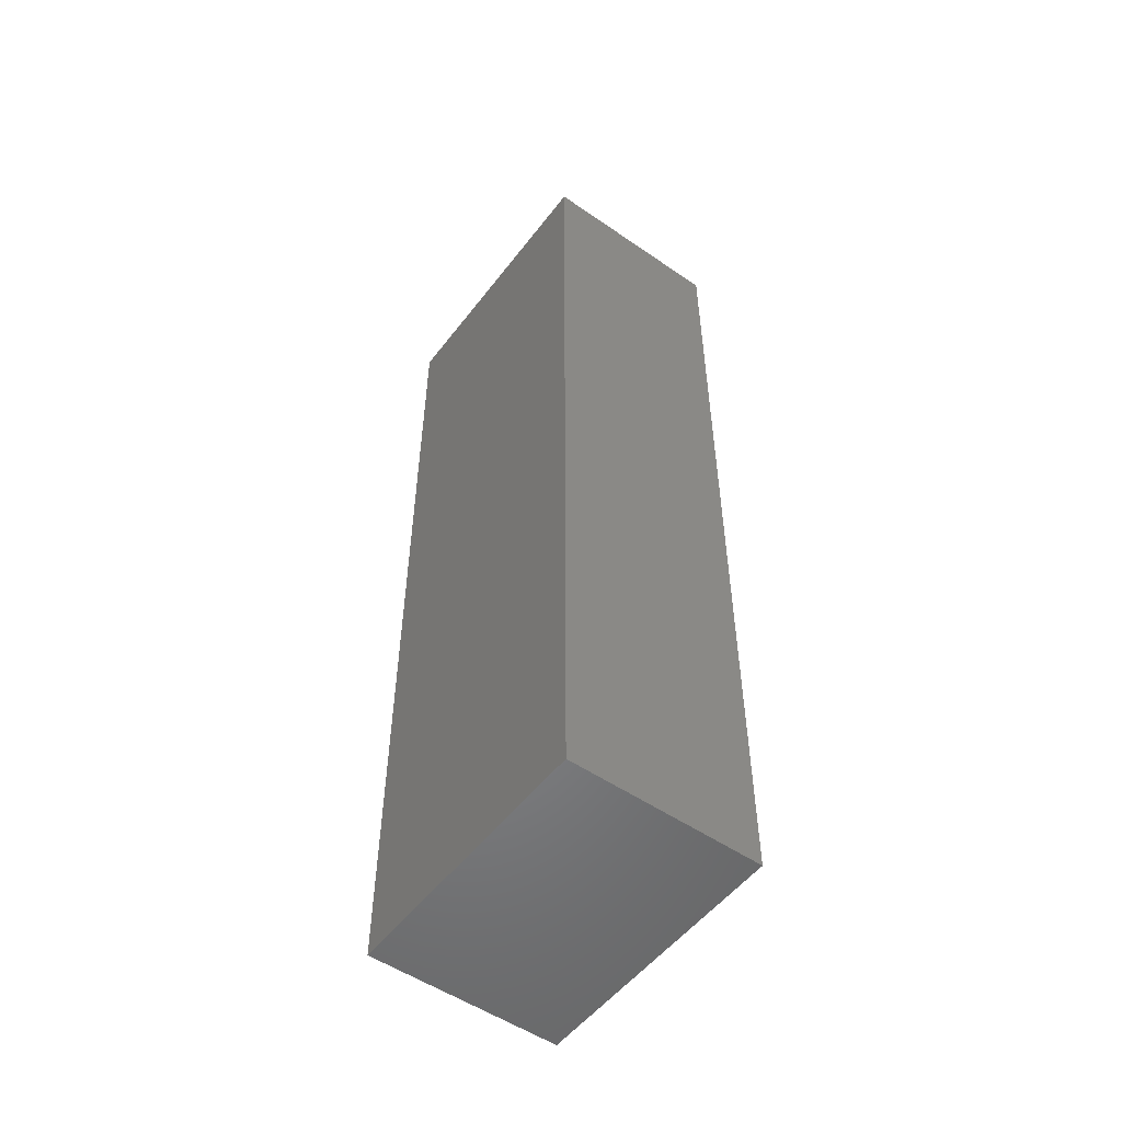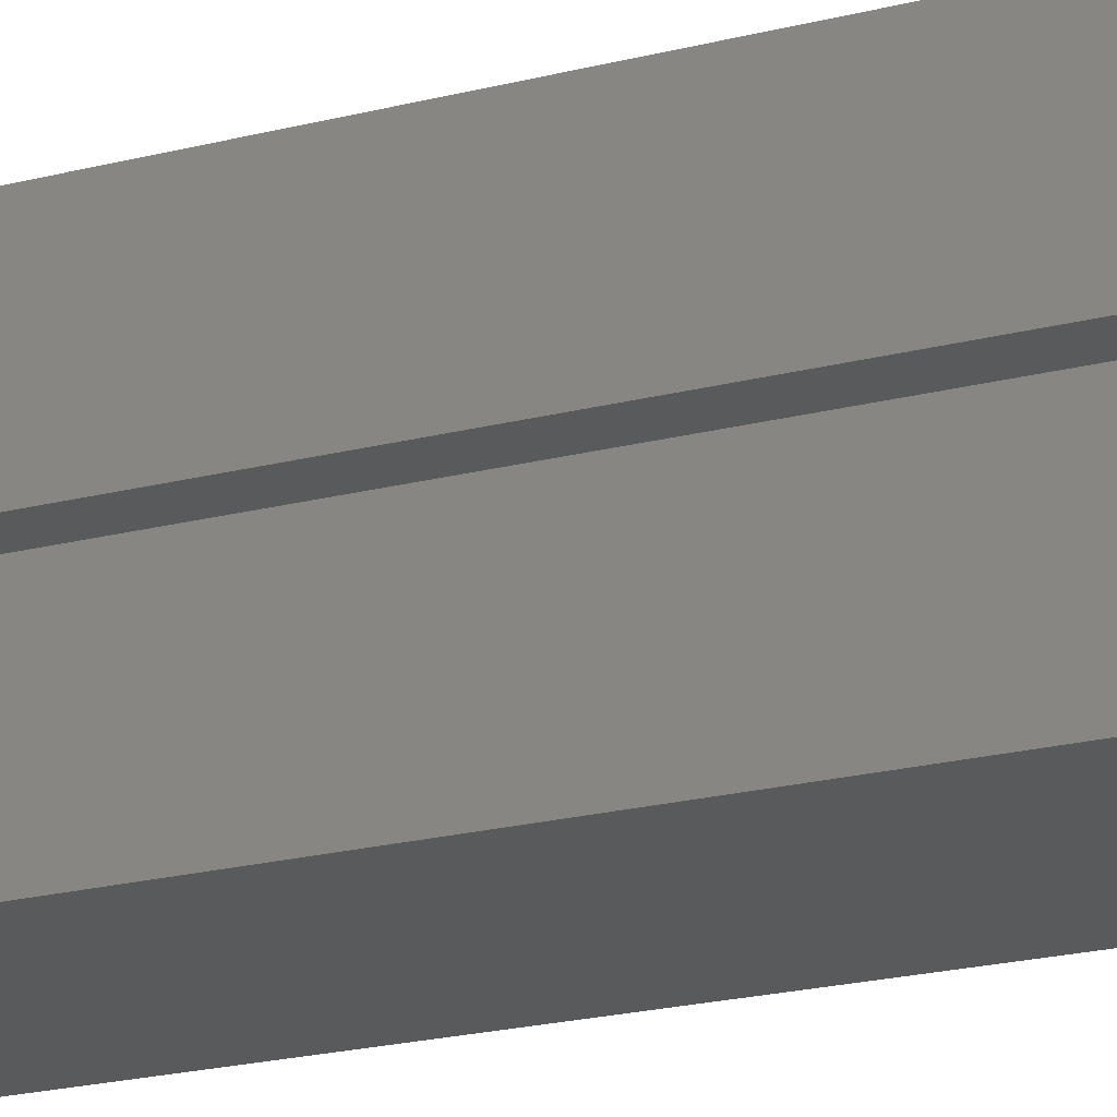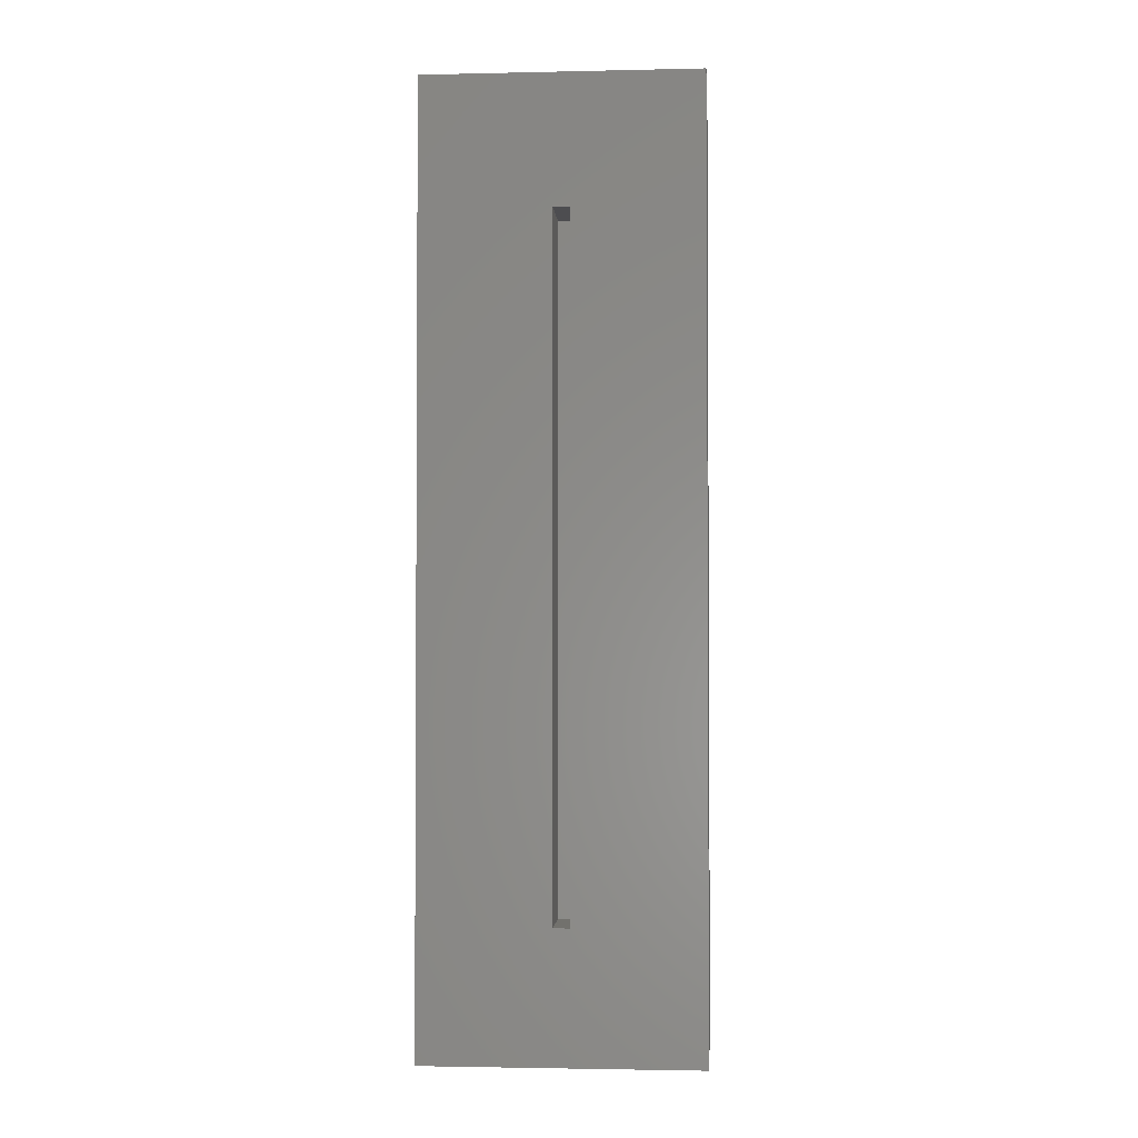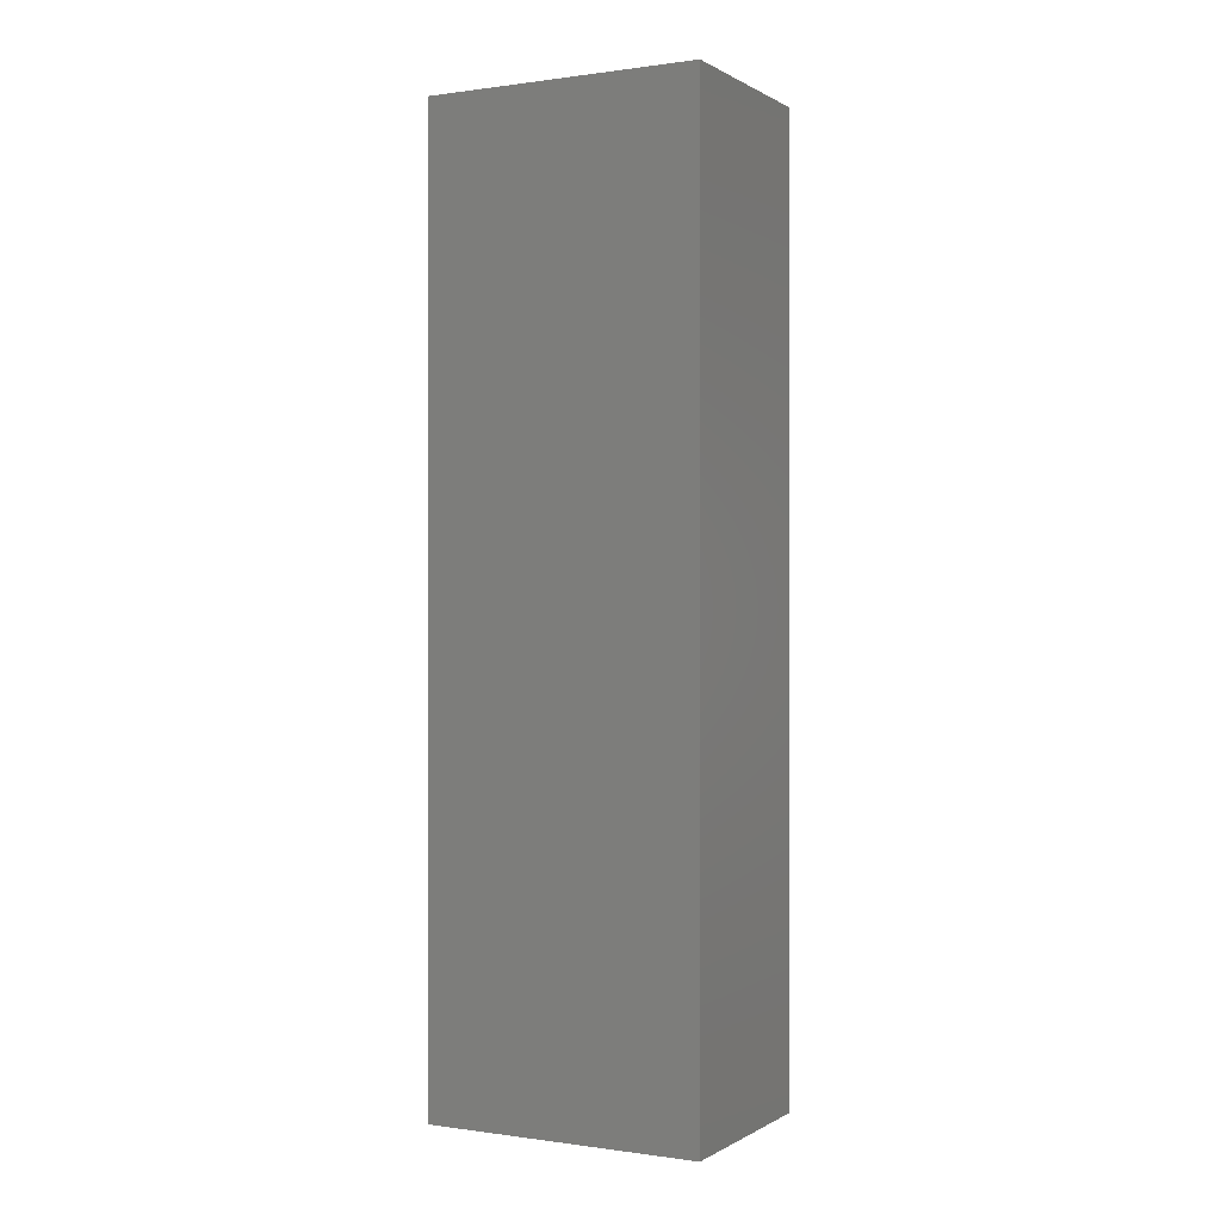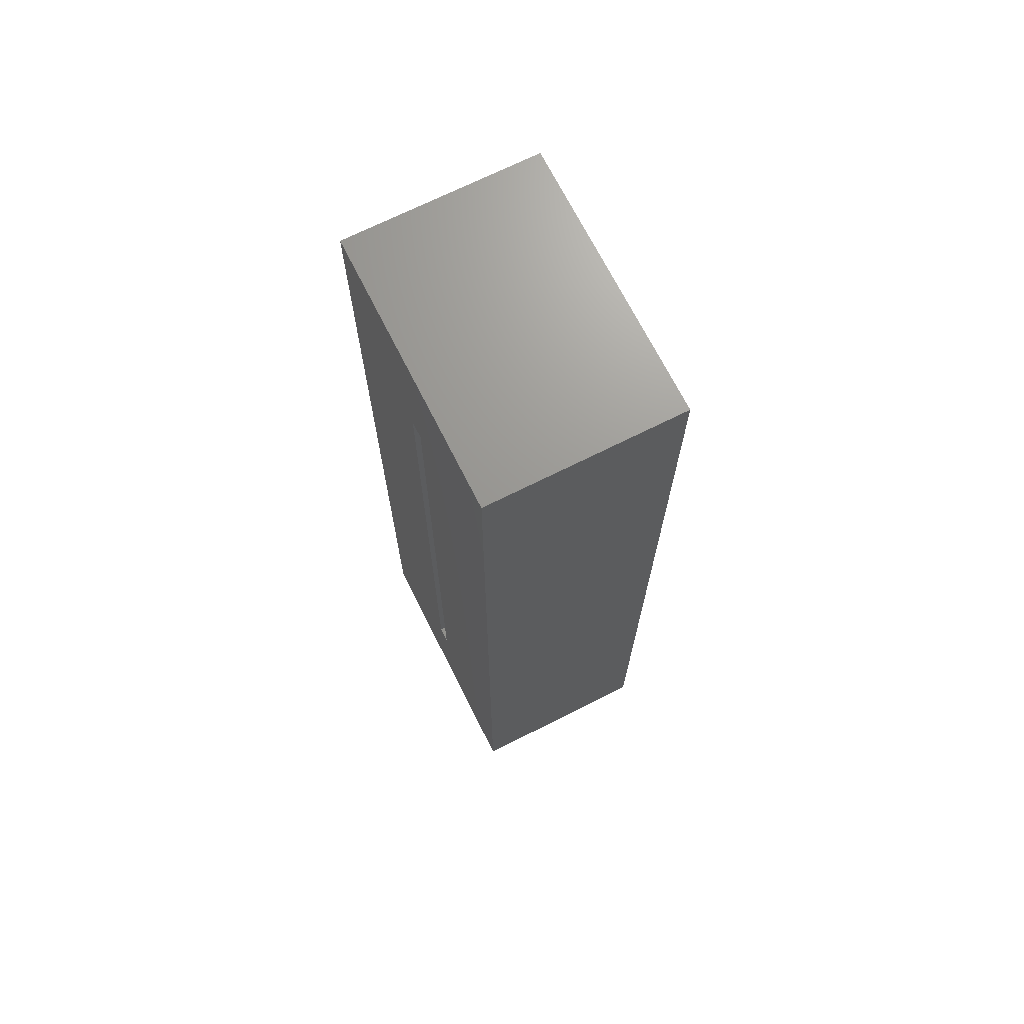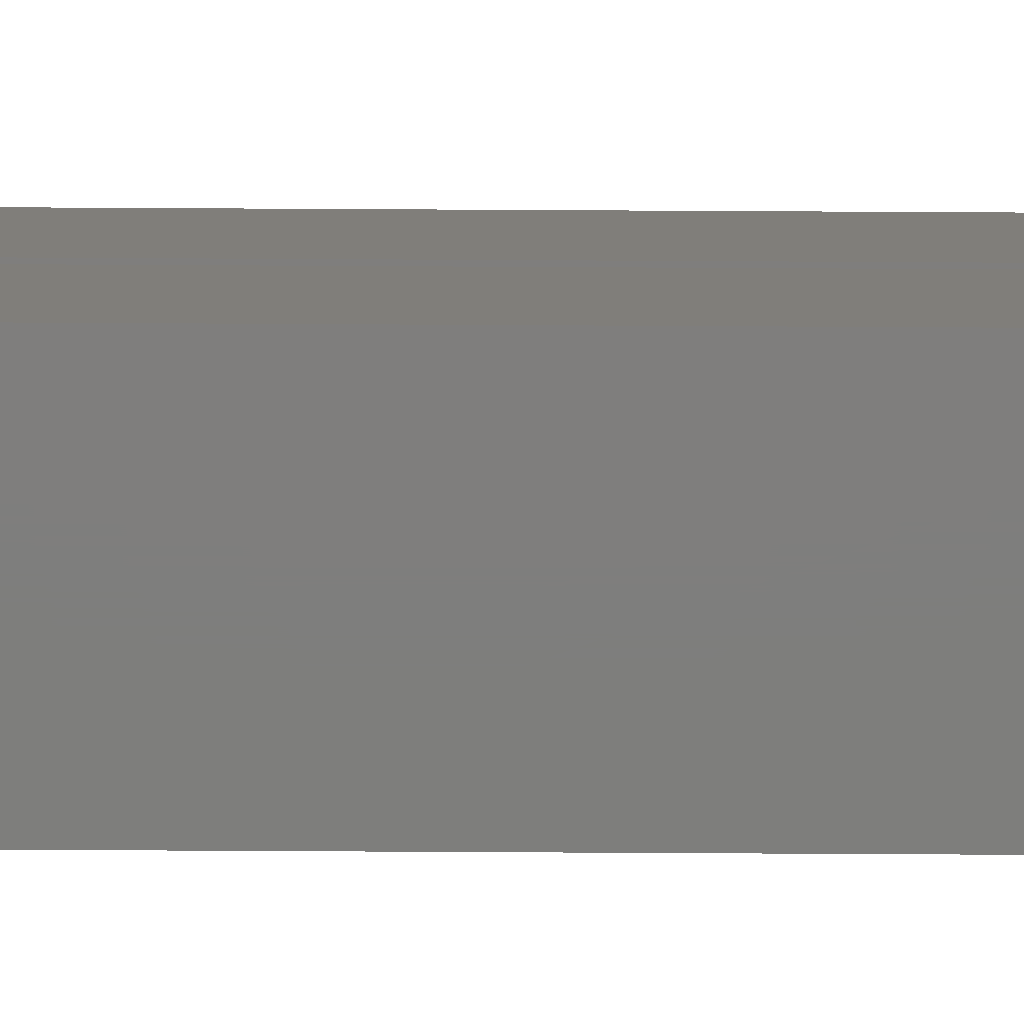
<metadata>
{"format":"stl","ext":"stl","renderer":"f3d","projection":"perspective","resolution":1024,"background":"white","views":[{"elev":-52.8,"azim":-36.5,"up":"+Z"},{"elev":-23.1,"azim":113.0,"up":"+Y"},{"elev":-2.3,"azim":94.4,"up":"+Z"},{"elev":0.1,"azim":-62.1,"up":"+Z"},{"elev":70.1,"azim":153.3,"up":"+Z"},{"elev":-78.0,"azim":89.7,"up":"+Y"}]}
</metadata>
<code>
# stl→obj: 16 verts, 28 faces
v -0.3203 0.3047 0.8281
v -0.3203 0.03906 0.8281
v -0.3203 0.1641 0.7031
v -0.3203 0.1797 0.7031
v -0.3203 0.1797 0.04688
v -0.3203 0.3047 -0.07812
v -0.3203 0.03906 -0.07812
v -0.3203 0.1641 0.04688
v -0.3828 0.1641 0.04688
v -0.3828 0.1641 0.7031
v -0.3828 0.1797 0.04688
v -0.3828 0.1797 0.7031
v -0.5078 0.03906 -0.07812
v -0.5078 0.03906 0.8281
v -0.5078 0.3047 -0.07812
v -0.5078 0.3047 0.8281
f 1 2 3
f 1 3 4
f 1 4 5
f 1 5 6
f 6 5 7
f 7 5 8
f 7 8 2
f 2 8 3
f 9 10 8
f 8 10 3
f 5 4 11
f 11 4 12
f 11 9 5
f 5 9 8
f 12 4 10
f 10 4 3
f 13 7 14
f 14 7 2
f 6 15 1
f 1 15 16
f 15 13 16
f 16 13 14
f 13 15 7
f 7 15 6
f 14 2 16
f 16 2 1
f 11 12 9
f 9 12 10

</code>
